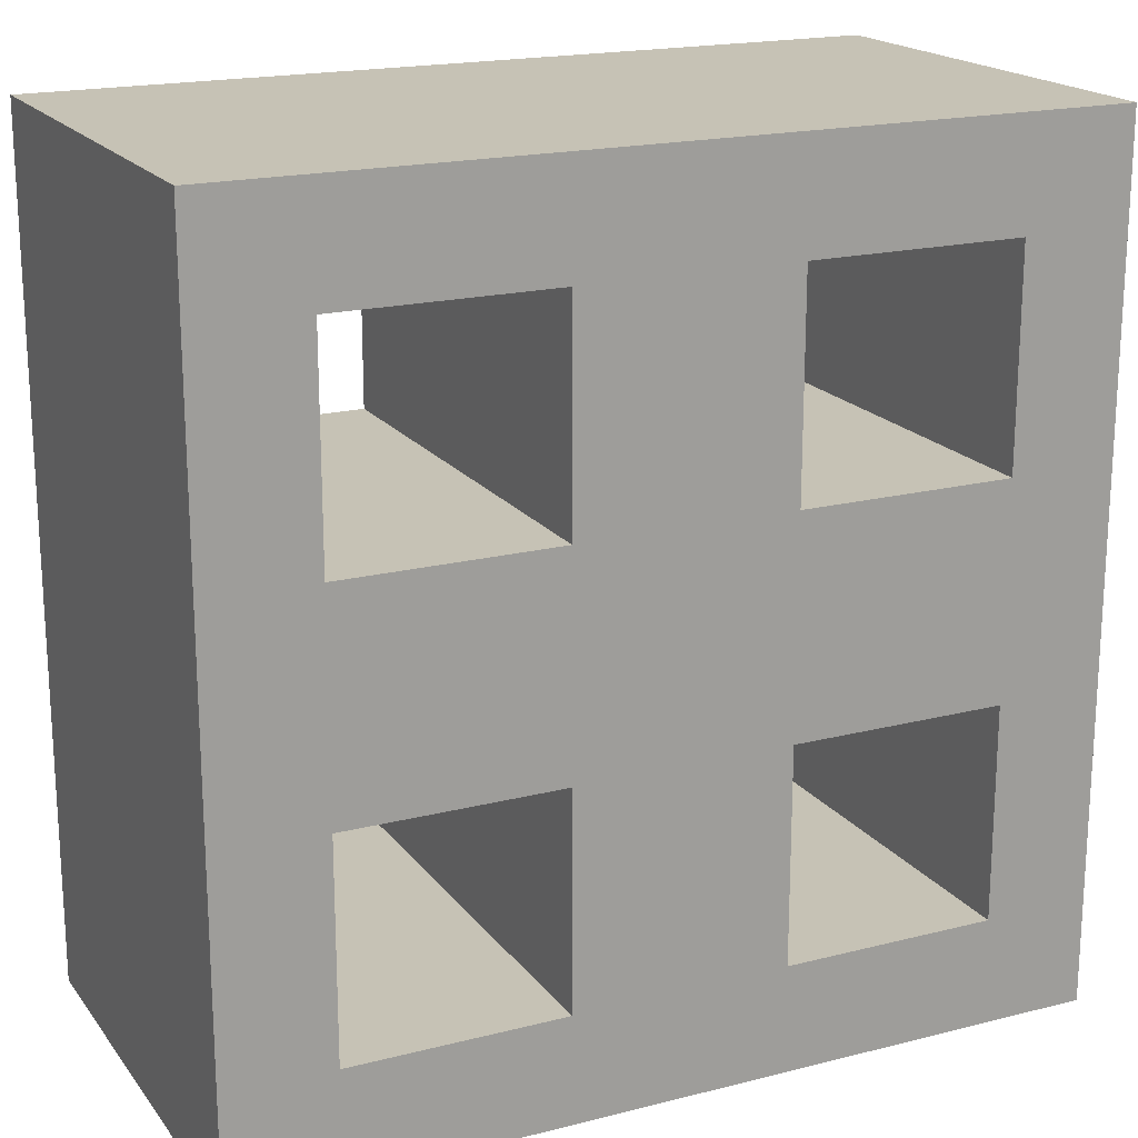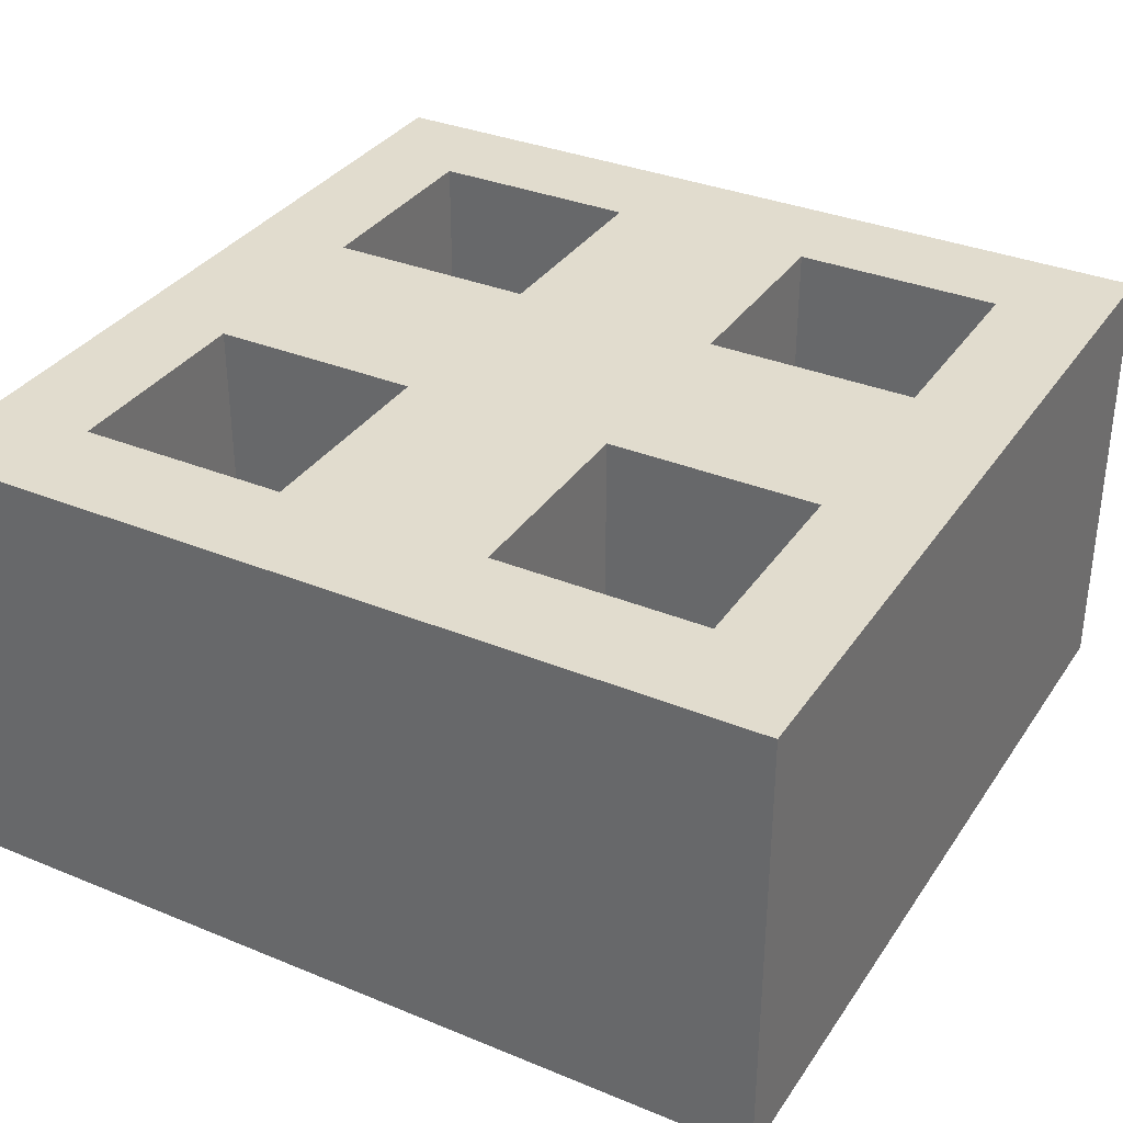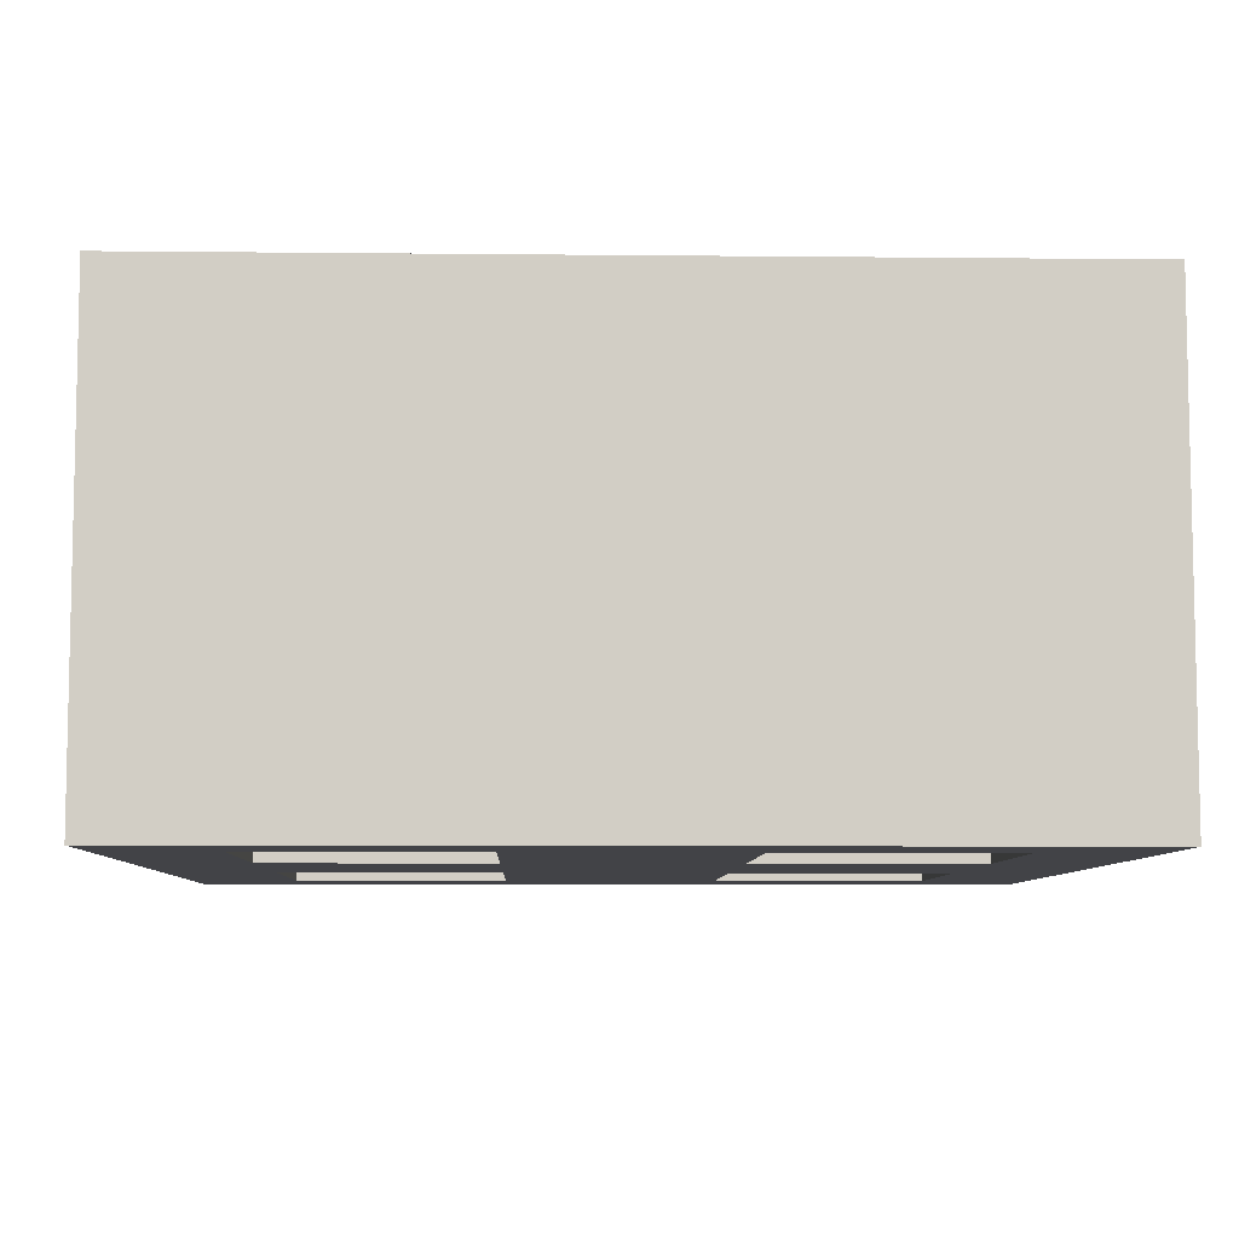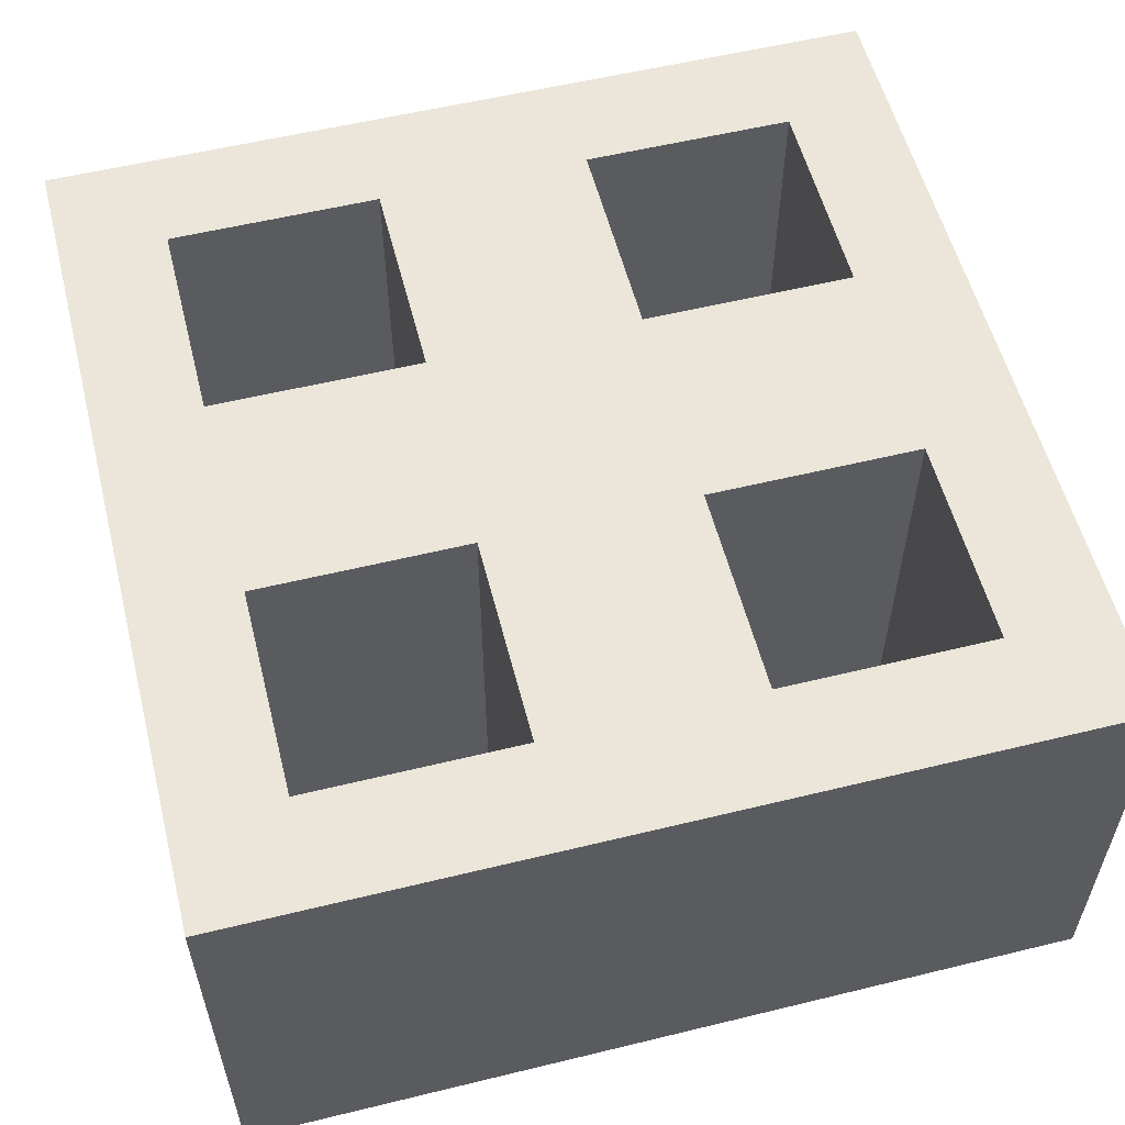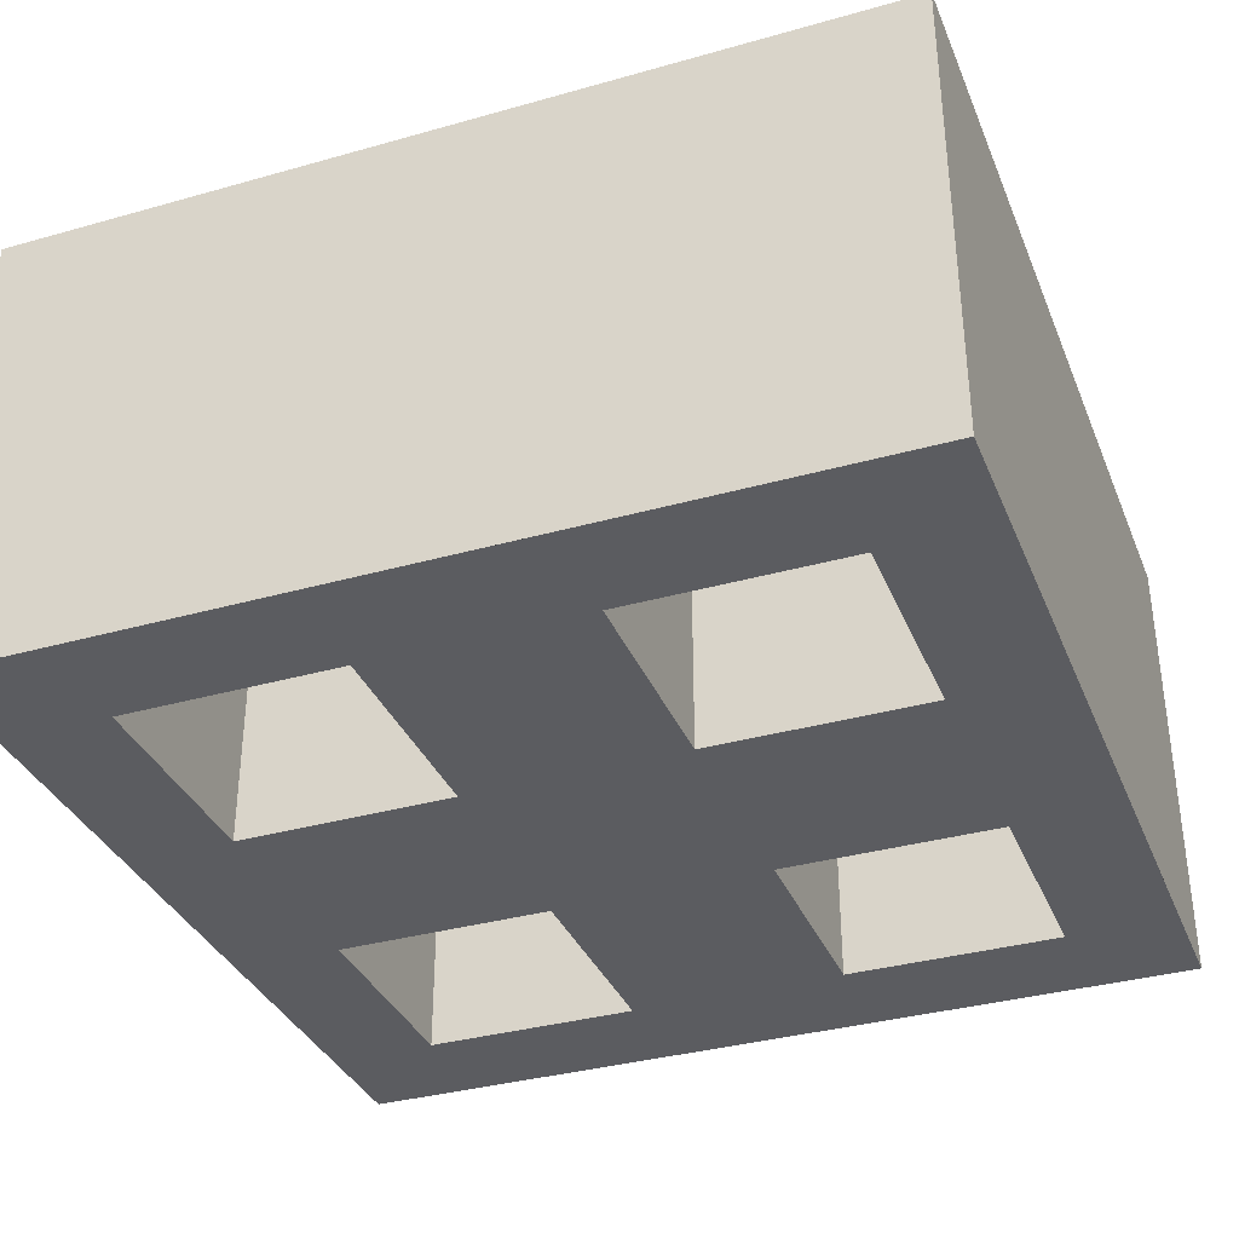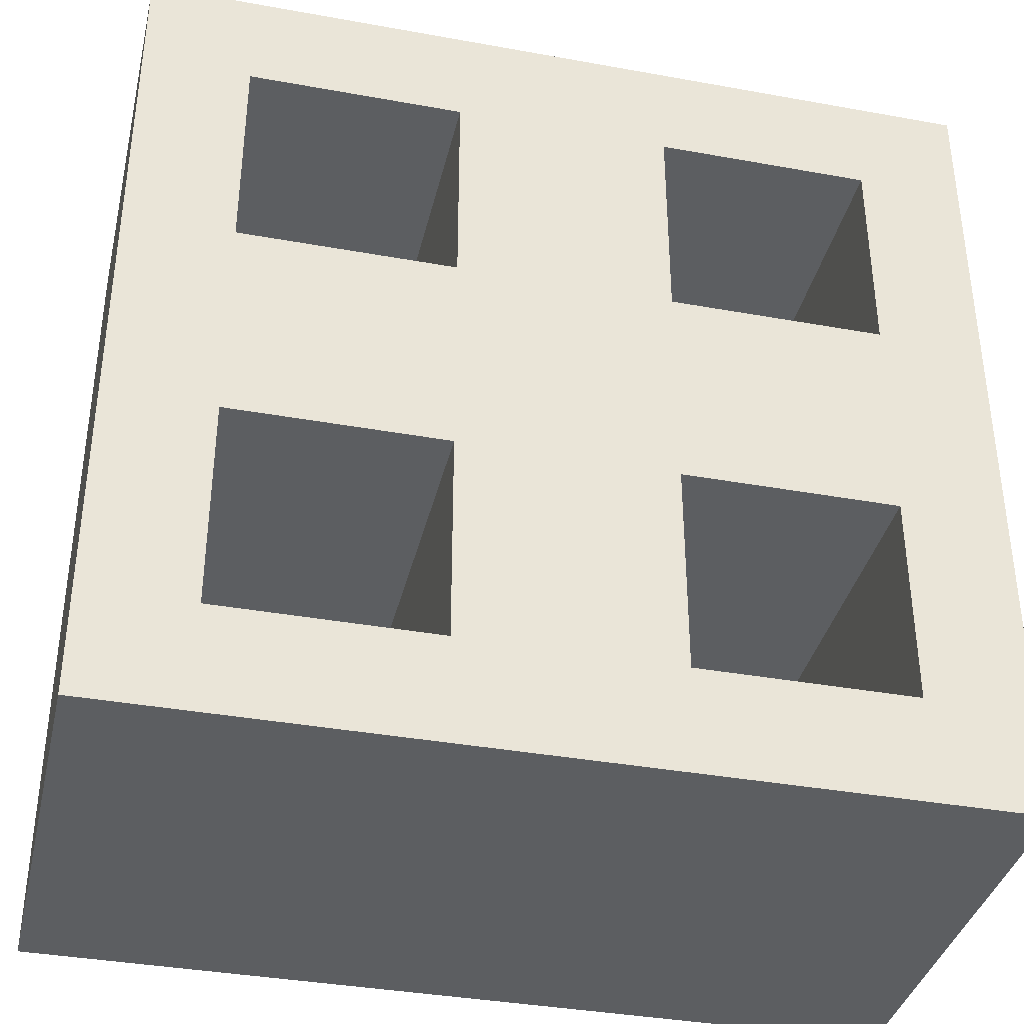
<metadata>
{"format":"obj","ext":"obj","renderer":"f3d","projection":"perspective","resolution":1024,"background":"white","views":[{"elev":18.9,"azim":-25.7,"up":"+Z"},{"elev":34.0,"azim":-150.9,"up":"+Y"},{"elev":-7.5,"azim":-1.7,"up":"+Y"},{"elev":56.4,"azim":165.7,"up":"+Y"},{"elev":-35.0,"azim":20.6,"up":"+Y"},{"elev":-37.3,"azim":166.9,"up":"+Z"}]}
</metadata>
<code>
o Cube.018
v -0.5625 -0.4 0.5625
v -0.5625 -0.4 0.75
v -0.75 -0.4 0.75
v -0.75 -0.4 0.5625
v -0.5625 0.4 0.5625
v -0.75 0.4 0.5625
v -0.75 0.4 0.75
v -0.5625 0.4 0.75
v 0.75 -0.4 -0.75
v 0.75 0.4 -0.75
v 0.75 0.4 -0.5625
v 0.75 0.4 -0.375
v 0.75 0.4 -0.1875
v 0.75 0.4 0
v 0.75 0.4 0.1875
v 0.75 0.4 0.375
v 0.75 0.4 0.5625
v 0.75 0.4 0.75
v 0.75 -0.4 0.75
v 0.75 -0.4 0.5625
v 0.75 -0.4 0.375
v 0.75 -0.4 0.1875
v 0.75 -0.4 -0
v 0.75 -0.4 -0.1875
v 0.75 -0.4 -0.375
v 0.75 -0.4 -0.5625
v -0.75 0.4 0.375
v -0.75 0.4 0.1875
v -0.75 0.4 0
v -0.75 0.4 -0.1875
v -0.75 0.4 -0.375
v -0.75 0.4 -0.5625
v -0.75 0.4 -0.75
v -0.75 -0.4 -0.75
v -0.75 -0.4 -0.5625
v -0.75 -0.4 -0.375
v -0.75 -0.4 -0.1875
v -0.75 -0.4 -0
v -0.75 -0.4 0.1875
v -0.75 -0.4 0.375
v 0.5625 -0.4 -0.75
v 0.375 -0.4 -0.75
v 0.1875 -0.4 -0.75
v 0 -0.4 -0.75
v -0.1875 -0.4 -0.75
v -0.375 -0.4 -0.75
v -0.5625 -0.4 -0.75
v -0.5625 0.4 -0.75
v -0.375 0.4 -0.75
v -0.1875 0.4 -0.75
v 0 0.4 -0.75
v 0.1875 0.4 -0.75
v 0.375 0.4 -0.75
v 0.5625 0.4 -0.75
v 0.1875 0.4 0.5625
v 0 0.4 0.5625
v 0 0.4 0.75
v 0.1875 0.4 0.75
v 0.1875 0.4 -0.1875
v 0 0.4 -0.1875
v 0 0.4 0
v 0.1875 0.4 0
v -0.5625 0.4 -0.1875
v -0.5625 0.4 0
v -0.1875 0.4 -0.1875
v -0.375 0.4 -0.1875
v -0.375 0.4 0
v -0.1875 0.4 0
v -0.5625 -0.4 -0.375
v -0.5625 -0.4 -0.1875
v -0.5625 0.4 -0.5625
v -0.5625 0.4 -0.375
v 0.5625 0.4 -0.1875
v 0.375 0.4 -0.1875
v 0.375 0.4 0
v 0.5625 0.4 0
v -0.1875 -0.4 0.5625
v -0.1875 -0.4 0.75
v -0.375 -0.4 0.75
v -0.375 -0.4 0.5625
v 0.1875 0.4 -0.5625
v 0 0.4 -0.5625
v 0 0.4 -0.375
v 0.1875 0.4 -0.375
v 0.5625 0.4 0.5625
v 0.375 0.4 0.5625
v 0.375 0.4 0.75
v 0.5625 0.4 0.75
v 0.1875 0.4 0.1875
v 0 0.4 0.1875
v 0 0.4 0.375
v 0.1875 0.4 0.375
v -0.1875 0.4 0.5625
v -0.375 0.4 0.5625
v -0.375 0.4 0.75
v -0.1875 0.4 0.75
v -0.5625 -0.4 0.1875
v -0.5625 -0.4 0.375
v -0.5625 0.4 0.1875
v -0.5625 0.4 0.375
v 0.5625 -0.4 0.5625
v 0.5625 -0.4 0.75
v 0.375 -0.4 0.75
v 0.375 -0.4 0.5625
v -0.375 0.4 0.1875
v -0.1875 0.4 0.1875
v -0.1875 0.4 0.375
v 0.1875 -0.4 0.1875
v 0.1875 -0.4 0.375
v 0 -0.4 0.375
v 0 -0.4 0.1875
v 0.375 0.4 0.1875
v 0.5625 0.4 0.1875
v 0.5625 0.4 0.375
v 0.5625 -0.4 -0.1875
v 0.5625 -0.4 -0
v 0.375 -0.4 -0
v 0.375 -0.4 -0.1875
v 0.375 0.4 -0.5625
v 0.5625 0.4 -0.5625
v 0.5625 0.4 -0.375
v 0.1875 -0.4 -0.5625
v 0.1875 -0.4 -0.375
v 0 -0.4 -0.375
v 0 -0.4 -0.5625
v -0.1875 -0.4 -0.1875
v -0.1875 -0.4 -0
v -0.375 -0.4 -0
v -0.375 -0.4 -0.1875
v -0.375 0.4 -0.5625
v -0.1875 0.4 -0.5625
v -0.1875 0.4 -0.375
v -0.5625 -0.4 -0.5625
v 0.1875 -0.4 0.5625
v 0.1875 -0.4 0.75
v 0 -0.4 0.75
v 0 -0.4 0.5625
v 0.1875 -0.4 -0.1875
v 0.1875 -0.4 -0
v 0 -0.4 -0
v 0 -0.4 -0.1875
v -0.5625 -0.4 -0
v -0.375 -0.4 -0.5625
v -0.1875 -0.4 -0.5625
v -0.1875 -0.4 -0.375
v 0.375 -0.4 -0.5625
v 0.5625 -0.4 -0.5625
v 0.5625 -0.4 -0.375
v 0.375 -0.4 0.1875
v 0.5625 -0.4 0.1875
v 0.5625 -0.4 0.375
v -0.375 -0.4 0.1875
v -0.1875 -0.4 0.1875
v -0.1875 -0.4 0.375
f 1 2 3 4
f 5 6 7 8
f 9 10 11 12 13 14 15 16 17 18 19 20 21 22 23 24 25 26
f 3 7 6 27 28 29 30 31 32 33 34 35 36 37 38 39 40 4
f 10 9 41 42 43 44 45 46 47 34 33 48 49 50 51 52 53 54
f 55 56 57 58
f 59 60 61 62
f 63 30 29 64
f 65 66 67 68
f 69 70 37 36
f 71 32 31 72
f 73 74 75 76
f 77 78 79 80
f 81 82 83 84
f 85 86 87 88
f 89 90 91 92
f 93 94 95 96
f 97 98 40 39
f 99 28 27 100
f 101 102 103 104
f 67 64 99 105
f 64 29 28 99
f 90 106 107 91
f 61 68 106 90
f 68 67 105 106
f 56 93 96 57
f 91 107 93 56
f 108 109 110 111
f 75 62 89 112
f 62 61 90 89
f 15 113 114 16
f 14 76 113 15
f 76 75 112 113
f 17 85 88 18
f 16 114 85 17
f 115 116 117 118
f 53 52 81 119
f 52 51 82 81
f 11 120 121 12
f 10 54 120 11
f 54 53 119 120
f 13 73 76 14
f 12 121 73 13
f 122 123 124 125
f 126 127 128 129
f 49 48 71 130
f 48 33 32 71
f 82 131 132 83
f 51 50 131 82
f 50 49 130 131
f 60 65 68 61
f 83 132 65 60
f 66 63 64 67
f 133 69 36 35
f 72 31 30 63
f 74 59 62 75
f 134 135 136 137
f 84 83 60 59
f 86 55 58 87
f 138 139 140 141
f 92 91 56 55
f 94 5 8 95
f 70 142 38 37
f 100 27 6 5
f 129 128 142 70
f 123 138 141 124
f 118 117 139 138
f 109 134 137 110
f 104 103 135 134
f 47 133 35 34
f 46 143 133 47
f 45 144 143 46
f 44 125 144 45
f 125 124 145 144
f 124 141 126 145
f 141 140 127 126
f 43 122 125 44
f 42 146 122 43
f 41 147 146 42
f 9 26 147 41
f 26 25 148 147
f 25 24 115 148
f 24 23 116 115
f 139 108 111 140
f 117 149 108 139
f 116 150 149 117
f 23 22 150 116
f 22 21 151 150
f 21 20 101 151
f 20 19 102 101
f 142 97 39 38
f 128 152 97 142
f 127 153 152 128
f 140 111 153 127
f 111 110 154 153
f 110 137 77 154
f 137 136 78 77
f 98 1 4 40
f 80 79 2 1
f 99 97 152 153 106 105
f 99 100 5 1 98 97
f 94 93 77 80 1 5
f 106 153 154 77 93 107
f 89 92 55 134 109 108
f 89 108 149 150 113 112
f 113 150 151 101 85 114
f 86 85 101 104 134 55
f 81 84 59 138 123 122
f 74 73 115 118 138 59
f 120 147 148 115 73 121
f 81 122 146 147 120 119
f 71 133 143 144 131 130
f 131 144 145 126 65 132
f 66 65 126 129 70 63
f 71 72 63 70 69 133
f 3 2 79 78 136 135 103 102 19 18 88 87 58 57 96 95 8 7

</code>
